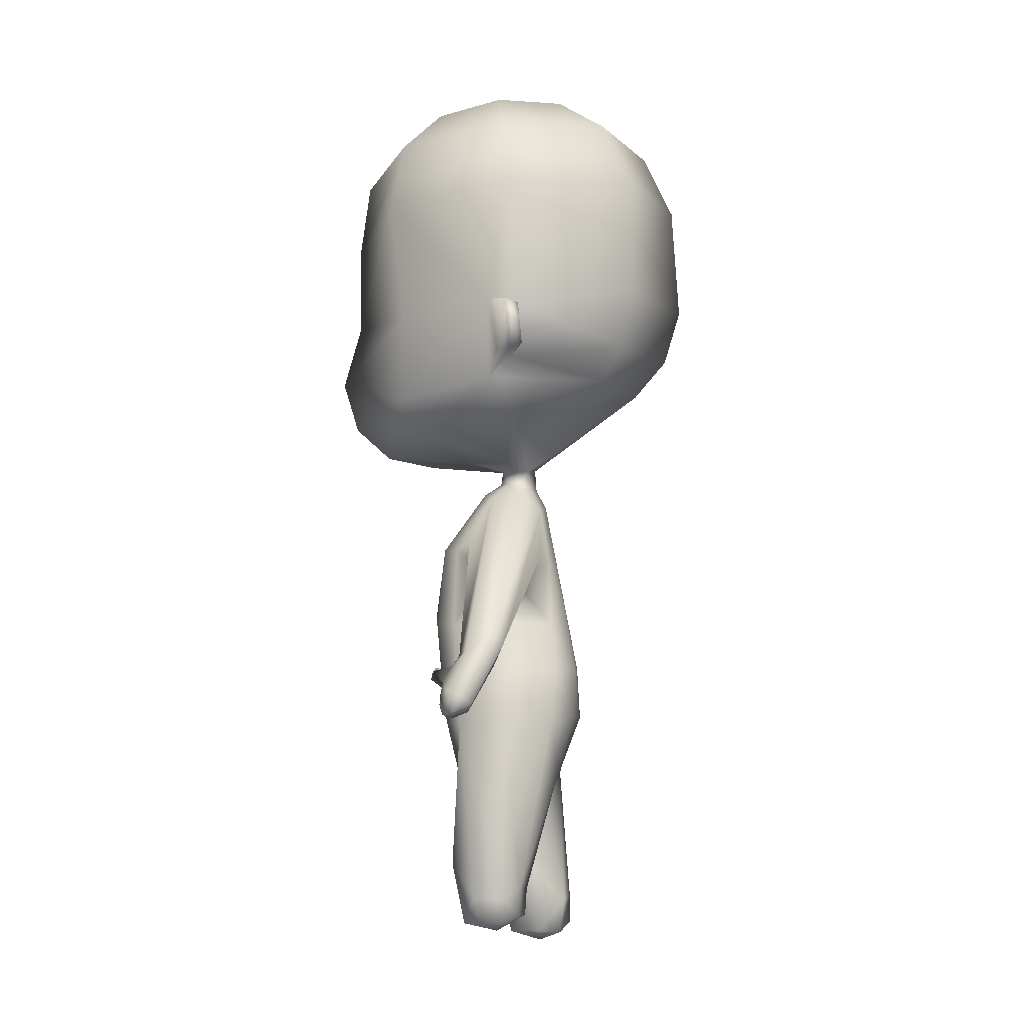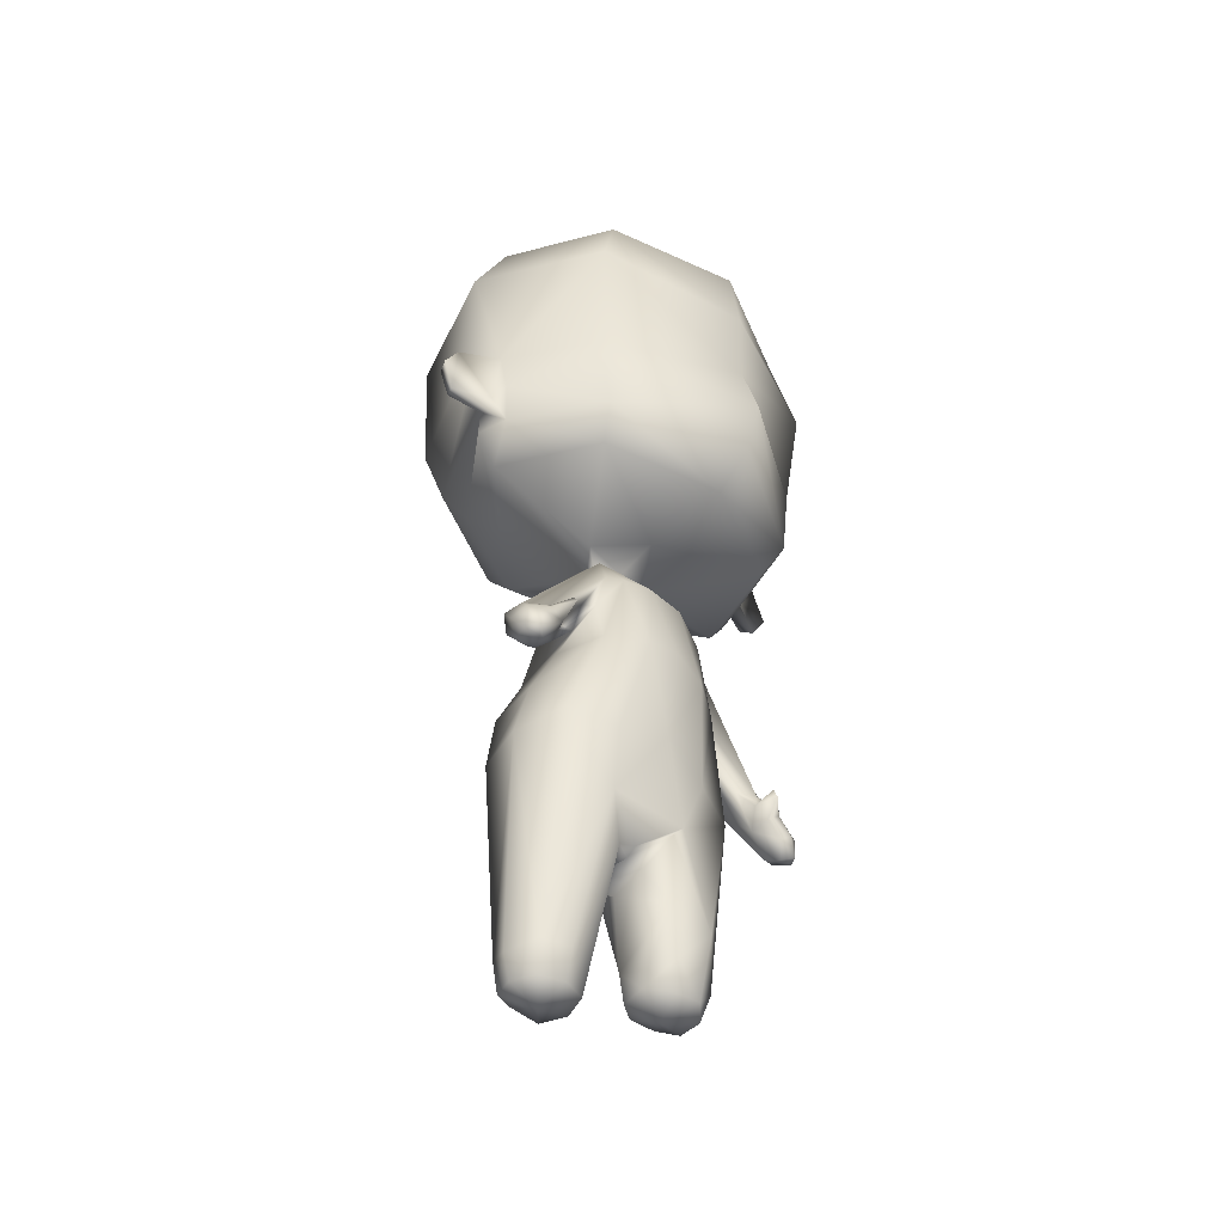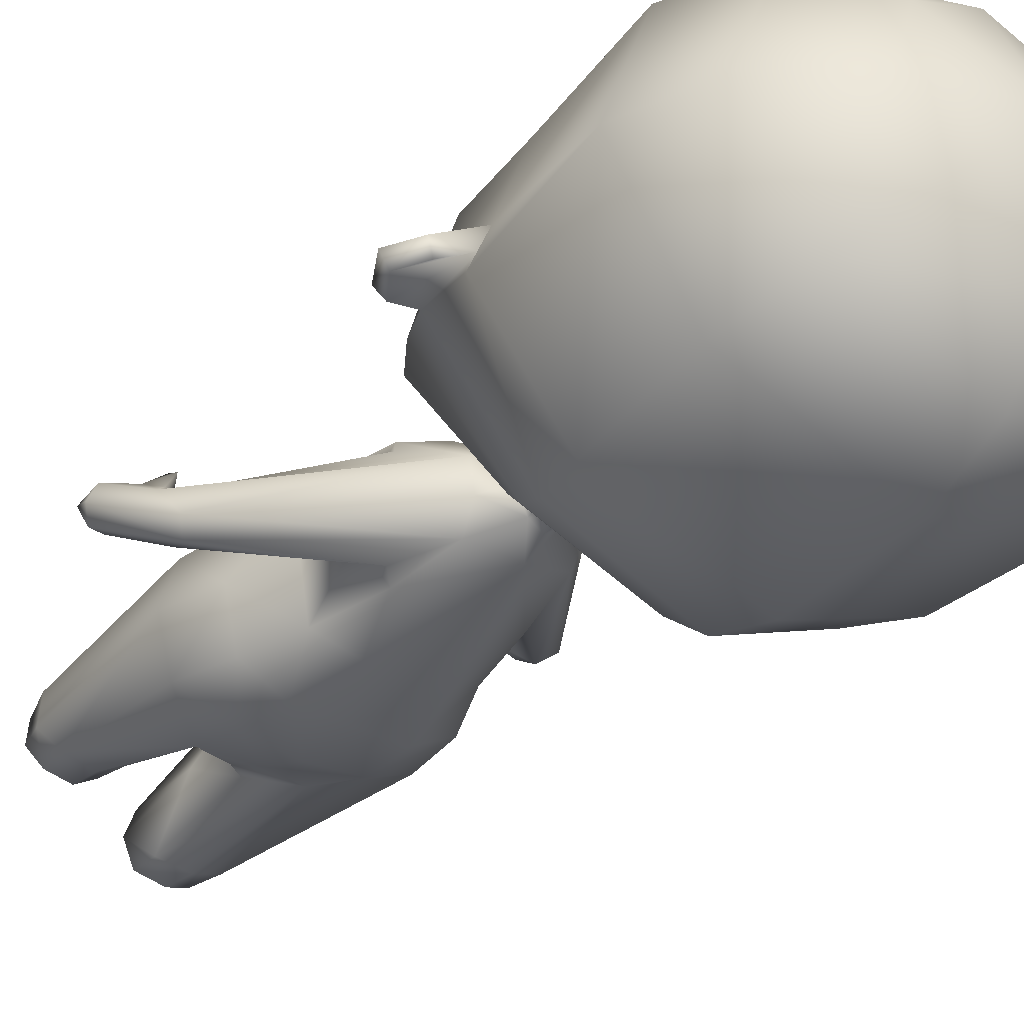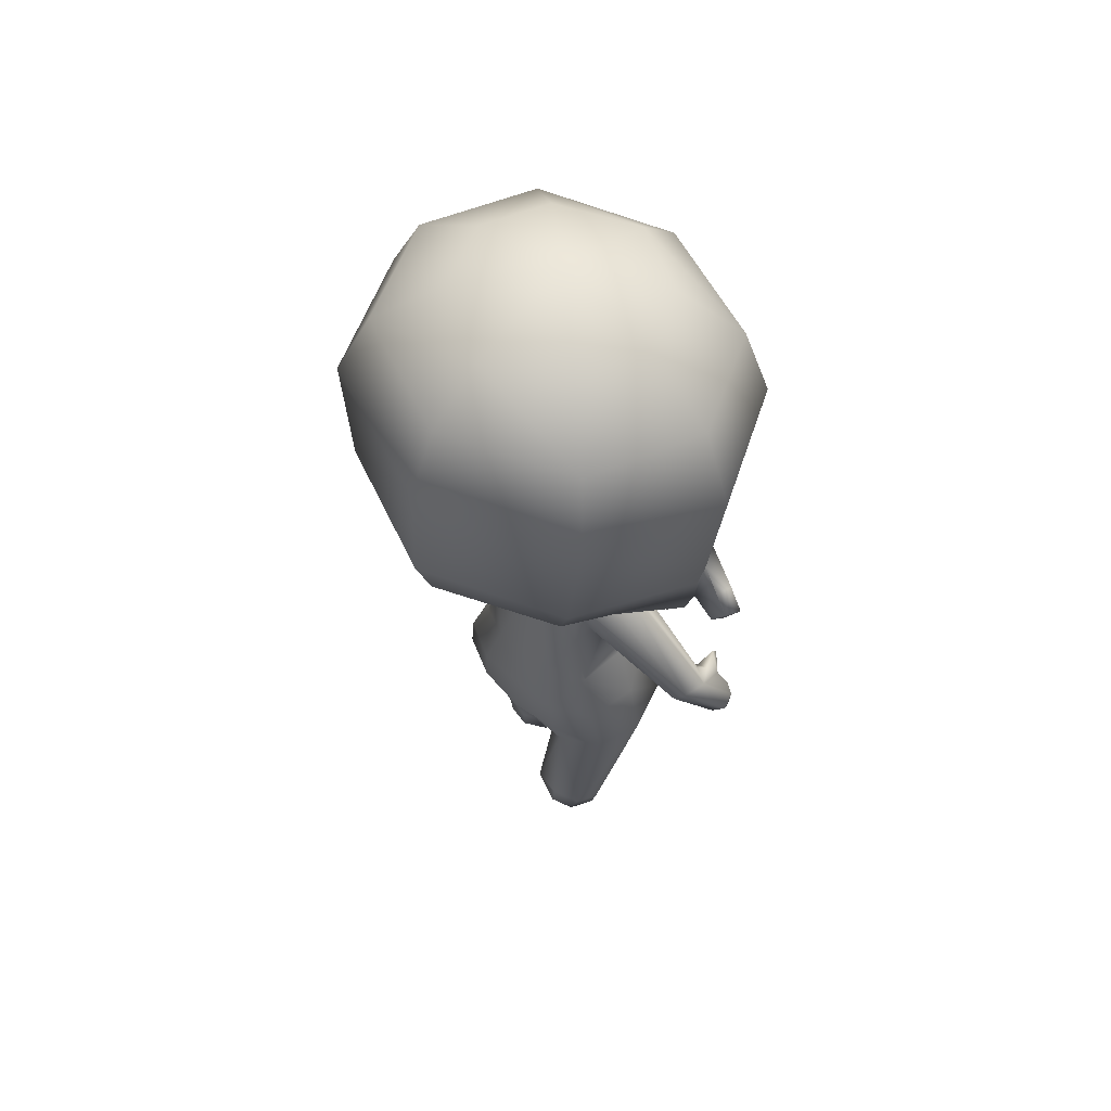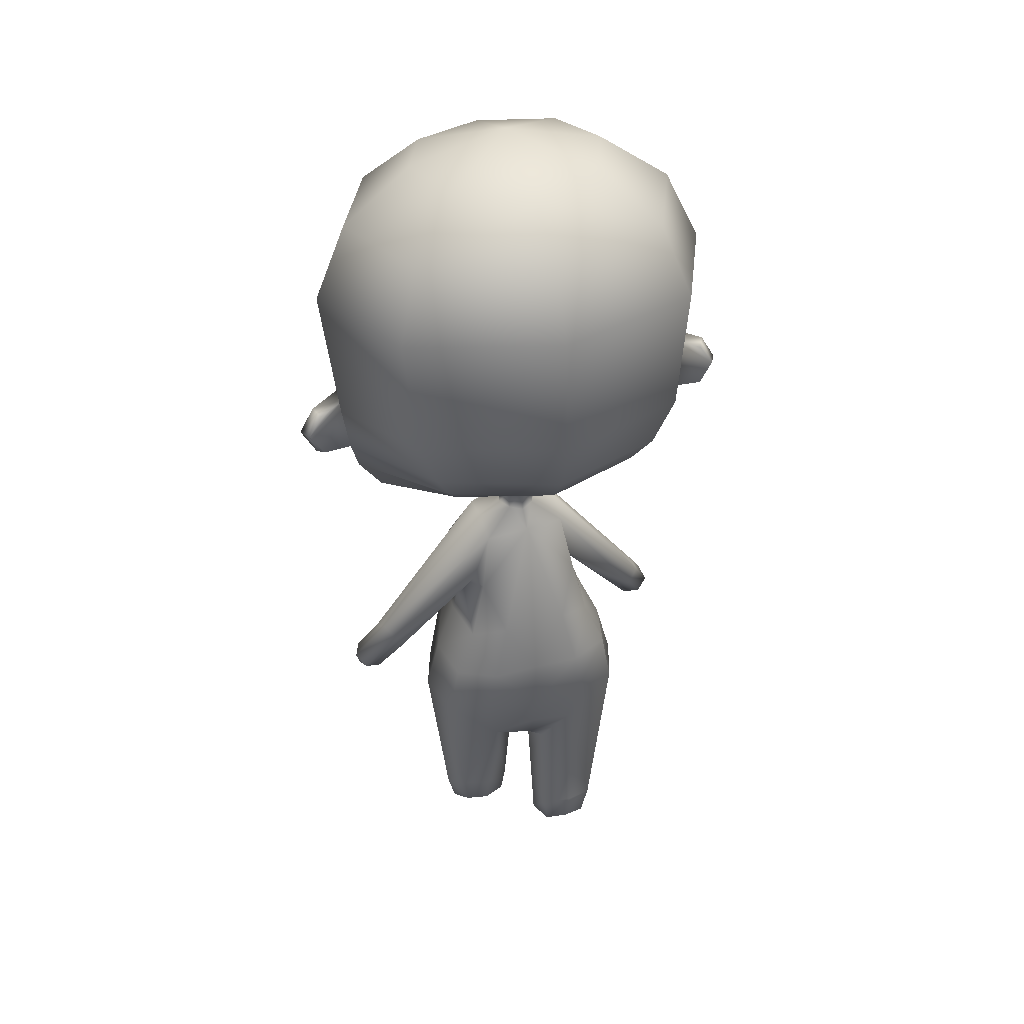
<metadata>
{"format":"obj","ext":"obj","renderer":"f3d","projection":"perspective","resolution":1024,"background":"white","views":[{"elev":-9.3,"azim":92.8,"up":"+Y"},{"elev":-46.5,"azim":-45.5,"up":"+Y"},{"elev":-34.2,"azim":140.6,"up":"+Z"},{"elev":60.6,"azim":-136.8,"up":"+Y"},{"elev":39.3,"azim":164.6,"up":"+Y"}]}
</metadata>
<code>
o Walter_mesh
v 0.002711 0.01192 0.001927
v 0.002427 0.01191 -0.001671
v 0.001655 0.01635 -0.001281
v 0.001965 0.01426 -0.001613
v 0.002812 0.012 4.4e-05
v 0.002278 0.01473 0.001859
v 0.002485 0.01366 -0.000271
v 0.003107 0.01018 -0.001863
v 0.000516 0.004719 -0.000148
v 0.000832 0.005994 0.001938
v 0.003473 0.008149 0.001627
v 0.003501 0.01013 -6.1e-05
v 0.00052 0.005059 0.00093
v 0.003448 0.00811 -0.001676
v 0.00395 0.00814 2.7e-05
v 0.000996 0.01743 -0.000437
v 0.001502 0.01204 0.002646
v 0.000386 0.01716 0.000911
v 0.000851 0.01495 0.002413
v 0.001207 0.01231 -0.002222
v 0.0017 0.01026 -0.002564
v 0.00182 0.008556 -0.002506
v 0.001836 0.008289 0.002222
v 0.001592 0.006436 -0.001898
v 0.001641 0.002233 -0.000735
v 0.000743 0.003522 0.001849
v 0.005245 0.01099 -8.4e-05
v 0.005572 0.01132 0.000349
v 0.002266 0.01451 -0.001288
v 0.004552 0.01046 0.001206
v 0.002508 0.01499 0.001364
v 0.001837 0.01682 0.000556
v 0.000759 0.01802 -0.000787
v 0.000467 0.01807 0.000216
v 0.002953 0.03206 -0.002095
v 0.004659 0.03047 -0.003753
v 0.005399 0.02807 -0.00466
v 0.004948 0.02395 -0.004807
v 0.0032 0.01976 -0.002599
v 0.003896 0.03191 0.000194
v 0.006287 0.0301 -3.2e-05
v 0.007402 0.02758 -0.000289
v 0.00553 0.01927 -0.000441
v 0.003047 0.0316 0.00251
v 0.004811 0.02973 0.003735
v 0.005594 0.02714 0.004091
v 0.005197 0.023 0.003652
v 0.004255 0.01889 0.003071
v 0.001667 0.01822 8e-06
v 0.001018 0.01795 -0.000421
v 0.00631 0.008702 0.001023
v 0.005752 0.008475 0.001171
v 0.005043 0.009091 0.001341
v 0.005516 0.009576 0.002076
v 0.005099 0.009252 0.001972
v 0.005246 0.01012 0.001819
v 0.004829 0.009798 0.001715
v 0.005735 0.0106 0.001279
v 0.005896 0.008252 0.00171
v 0.005567 0.008674 0.002061
v 0.006424 0.009189 0.001907
v 0.005926 0.008954 0.002157
v 0.00663 0.009058 0.00139
v 0.004917 0.009688 0.002563
v 0.004861 0.01 0.002455
v 0.006245 0.008377 0.001991
v 0.006466 0.008422 0.001657
v 0.000742 0.001126 0.000705
v 0.001253 0.001975 0.001628
v 0.003096 0.001915 0.001122
v 0.002659 0.002271 -0.000538
v 0.002504 0.001238 -0.000516
v 0.002931 0.000994 8.6e-05
v 0.002825 0.000939 0.000922
v 0.002191 0.000993 0.00153
v 0.001321 0.000992 0.001338
v 0.000911 0.001124 -0.000162
v 0.001675 0.001279 -0.000672
v 0.007832 0.0212 -0.000415
v 0.007833 0.02298 -0.000252
v 0.007599 0.02139 -0.000826
v 0.007615 0.02288 -0.000689
v 0.006883 0.02299 -0.000687
v 0.004265 0.02205 -0.004419
v 0.004735 0.02001 0.003723
v 0.003751 0.02089 -0.003682
v 0.006349 0.02043 -0.000588
v 0.00658 0.02116 -0.000404
v 0.006656 0.02308 -0.000132
v 0.006523 0.02332 0.00045
v 0.006539 0.02141 0.000124
v 0.00319 0.001901 7.6e-05
v 0.000746 0.002125 -0.000182
v 0.00181 0.01695 -0.000519
v -0.002265 0.01205 -0.001416
v -0.00171 0.01435 -0.001356
v -0.002457 0.01216 0.000331
v -0.00143 0.01484 0.002185
v 0.000329 0.01242 0.002776
v 0.00017 0.01664 -0.001434
v -0.002957 0.01037 -0.001737
v -0.000568 0.005165 -0.001355
v -0.002266 0.01179 0.002157
v 0.000121 0.009037 0.002487
v 9e-06 0.005507 0.001192
v -0.003327 0.008445 0.001697
v -0.003277 0.01034 8e-05
v -0.000278 0.004988 -8.2e-05
v 0.000131 0.01043 -0.002609
v -3e-06 0.005547 -0.001396
v 8e-05 0.005349 0.000805
v 5.6e-05 0.008584 -0.002706
v -0.003824 0.00821 3.7e-05
v -0.003331 0.008245 -0.001645
v 2.2e-05 0.006853 -0.002042
v 0.001355 0.006618 0.001852
v 0.000344 0.01758 0.000289
v -0.000412 0.01746 -0.000336
v 0.00024 0.01735 -0.001076
v -0.001116 0.01239 -0.002086
v -0.000476 0.01495 0.002434
v -0.001577 0.01036 -0.002495
v -0.000884 0.0121 0.002771
v -0.001704 0.008631 -0.00249
v -0.001688 0.008364 0.002238
v -0.001508 0.006566 -0.001901
v -0.001417 0.006433 0.001777
v -0.000297 0.003403 -0.000439
v -0.000595 0.000609 -0.000278
v -0.004606 0.009662 0.002407
v -0.004707 0.0111 0.002219
v -0.005337 0.01113 0.001859
v -0.001253 0.01704 -0.000231
v -0.001292 0.01646 -0.000976
v -0.001858 0.01396 0.001372
v 0.000234 0.01811 -0.001017
v -0.000269 0.01803 -0.000646
v -0.000378 0.01795 -0.0002
v 0.000421 0.03201 -0.003463
v 0.00052 0.03279 0.000356
v -0.002042 0.03211 -0.001976
v -0.003858 0.03056 -0.003549
v -0.00469 0.02818 -0.004419
v -0.0043 0.02399 -0.004588
v -0.002567 0.01982 -0.002461
v -0.002877 0.03198 0.000356
v -0.005314 0.03022 0.000245
v -0.006491 0.02773 4.3e-05
v -0.006037 0.02286 -0.000383
v -0.004878 0.01941 -0.000259
v -0.001925 0.03166 0.002628
v -0.003667 0.02982 0.003938
v -0.004485 0.02725 0.004332
v -0.003367 0.01897 0.003254
v 0.00059 0.03125 0.003961
v 0.000609 0.0295 0.005516
v 0.00059 0.02682 0.005869
v 0.000476 0.01862 0.004651
v 0.00036 0.03064 -0.005391
v 0.000312 0.02841 -0.006449
v -0.004258 0.01089 0.002123
v -0.005759 0.009138 0.00205
v -0.005156 0.01031 0.002926
v -0.006005 0.009812 0.002794
v -0.004707 0.01001 0.002943
v -0.004868 0.01094 0.000712
v -0.004899 0.0108 0.00257
v -0.00445 0.01051 0.002587
v -0.005228 0.01139 0.00096
v -0.005206 0.009009 0.0023
v -0.005139 0.009429 0.003128
v -0.005526 0.009687 0.003119
v -0.006144 0.009538 0.002287
v -0.004625 0.01059 0.003424
v -0.004581 0.01088 0.003248
v -0.005394 0.008905 0.00286
v -0.005781 0.009058 0.00307
v -0.005966 0.009001 0.002716
v -0.001545 0.001859 -0.002258
v -0.000522 0.001731 -0.002068
v -0.001469 0.001615 0.000211
v -0.002791 0.001436 -0.001118
v -0.002197 0.000719 -0.00196
v -0.002571 0.000533 -0.001102
v -0.002242 0.000535 -0.000324
v -0.00146 0.000536 -6e-06
v -0.000295 0.000586 -0.00113
v -0.000693 0.00053 -0.001895
v -0.001428 0.00089 -0.002264
v -0.007055 0.02138 -7.2e-05
v -0.007023 0.02315 0.00012
v -0.006841 0.02154 -0.000481
v -0.00682 0.02303 -0.000344
v -0.006225 0.02398 -0.000303
v -0.004155 0.02288 0.003915
v 0.000557 0.02379 0.005818
v 0.000264 0.02434 -0.006693
v 0.000459 0.01845 0.001633
v -0.001 0.01829 0.000252
v -0.00367 0.02213 -0.00423
v 0.000537 0.02153 0.006438
v 0.000258 0.0224 -0.006108
v -0.003146 0.02096 -0.003517
v -0.005602 0.02055 -0.000303
v -0.003797 0.02009 0.003908
v 0.000518 0.01975 0.005892
v 0.000207 0.02102 -0.004942
v -0.005769 0.02125 -6.6e-05
v -0.005937 0.0232 0.000111
v -0.0053 0.02064 0.000691
v -0.005725 0.02159 0.000423
v -0.005698 0.02344 0.000726
v -0.001574 0.01457 -0.000662
v -0.002341 0.01372 0.001257
v -0.001743 0.01511 0.001726
v -0.001783 0.01371 0.000327
v 0.000697 0.01739 -0.00085
v 0.002502 0.01397 0.000735
v 0.000773 0.01752 -3e-06
v 0.00185 0.000715 0.000357
v -0.00018 0.0174 -0.000786
v -0.000105 0.01755 7.9e-05
v -0.001468 0.000215 -0.001109
v 0.005153 0.01049 0.001532
v 0.004903 0.01017 0.000306
v -0.001168 0.01684 0.000872
v -0.00445 0.01041 0.001209
v -0.000688 0.005142 0.001251
v -0.002488 0.001697 -0.001879
v -0.0024 0.001609 -0.000121
v 0.002278 0.003132 0.001966
v 0.008094 0.02213 -0.000769
v 0.00835 0.02208 -0.0003
v -0.007535 0.02225 8e-05
v -0.007301 0.02229 -0.000401
v -0.005441 0.02218 0.000776
v 0.006071 0.0205 0.000467
f 20 109 100
f 5 1 12
f 16 94 217
f 223 184 183
f 19 18 121
f 218 31 6
f 75 69 76
f 100 119 217
f 31 32 6
f 220 72 73
f 218 6 1
f 17 104 23
f 18 117 222
f 134 96 213
f 20 4 2
f 219 32 94
f 29 7 4
f 181 228 127
f 223 185 184
f 140 40 35
f 39 43 33
f 50 33 43
f 49 198 34
f 207 137 145
f 140 155 44
f 154 198 158
f 205 201 195
f 220 73 74
f 53 52 59
f 57 65 56
f 52 53 225
f 53 55 57
f 68 93 77
f 54 64 55
f 66 59 67
f 237 87 88
f 26 93 68
f 220 78 72
f 70 92 11
f 231 10 69
f 69 75 231
f 220 75 76
f 220 68 77
f 83 89 88
f 220 77 78
f 220 74 75
f 220 76 68
f 134 221 100
f 225 7 29
f 89 82 232
f 135 216 97
f 47 196 201
f 203 207 145
f 198 199 34
f 196 195 201
f 32 31 224
f 25 93 24
f 217 94 3
f 133 118 221
f 112 122 109
f 103 97 107
f 98 135 103
f 125 106 127
f 222 226 18
f 85 201 206
f 108 228 128
f 139 141 140
f 222 138 118
f 11 116 231
f 218 5 7
f 126 102 180
f 10 13 26
f 221 134 133
f 222 133 226
f 214 216 135
f 135 215 214
f 216 213 96
f 164 172 163
f 140 44 40
f 151 140 146
f 151 155 140
f 199 150 137
f 132 131 226
f 141 146 140
f 171 130 165
f 195 236 205
f 35 139 140
f 226 169 132
f 130 170 227
f 165 130 168
f 187 188 180
f 162 178 173
f 130 161 168
f 177 178 176
f 174 163 165
f 172 177 171
f 4 3 29
f 223 183 189
f 128 129 187
f 180 179 126
f 223 129 186
f 223 188 187
f 223 189 188
f 223 186 185
f 223 187 129
f 100 217 3
f 119 100 221
f 5 218 1
f 131 214 215
f 103 135 97
f 219 18 32
f 120 109 122
f 30 7 53
f 11 92 15
f 91 90 237
f 191 234 190
f 193 209 235
f 211 190 210
f 236 195 212
f 212 194 209
f 194 149 209
f 149 208 209
f 212 211 236
f 210 236 211
f 210 208 204
f 90 47 85
f 89 83 90
f 4 100 3
f 152 155 151
f 33 16 217
f 111 228 108
f 23 104 116
f 16 219 94
f 99 17 19
f 17 6 19
f 7 2 4
f 136 217 119
f 34 117 219
f 111 102 110
f 111 9 13
f 20 21 109
f 111 10 105
f 112 21 22
f 84 207 202
f 22 8 14
f 24 110 115
f 12 14 8
f 105 127 228
f 12 11 15
f 110 126 115
f 115 22 24
f 50 219 16
f 202 144 197
f 17 99 104
f 231 116 10
f 105 10 116
f 120 100 109
f 19 32 18
f 1 23 11
f 229 114 126
f 121 99 19
f 221 136 119
f 123 125 104
f 115 124 112
f 38 160 37
f 76 69 68
f 49 34 50
f 61 54 62
f 135 98 215
f 41 37 36
f 222 34 138
f 74 92 70
f 160 142 159
f 38 202 197
f 160 36 37
f 153 196 157
f 139 142 141
f 139 36 159
f 237 90 85
f 42 38 37
f 43 48 49
f 83 84 38
f 88 86 84
f 46 47 90
f 191 211 212
f 33 136 207
f 207 39 33
f 196 46 157
f 198 48 158
f 85 47 201
f 50 43 49
f 65 54 56
f 34 199 138
f 58 54 61
f 32 58 28
f 64 57 55
f 63 58 61
f 225 51 52
f 27 63 51
f 57 224 30
f 51 63 67
f 66 61 62
f 62 55 60
f 224 56 58
f 53 57 30
f 61 67 63
f 67 52 51
f 66 60 59
f 53 60 55
f 62 60 66
f 25 77 93
f 70 11 231
f 80 232 82
f 70 231 75
f 69 10 26
f 26 68 69
f 71 25 24
f 80 89 90
f 79 88 81
f 45 40 44
f 91 237 79
f 155 45 44
f 28 94 32
f 152 157 156
f 157 45 156
f 46 41 45
f 40 36 35
f 207 200 202
f 207 136 137
f 87 39 86
f 43 237 48
f 158 85 206
f 86 39 207
f 205 158 206
f 143 147 142
f 80 90 91
f 92 72 71
f 30 218 7
f 74 70 75
f 25 72 78
f 3 28 27
f 29 27 225
f 95 122 101
f 218 224 31
f 229 113 114
f 133 222 118
f 96 100 120
f 137 118 138
f 124 126 114
f 95 107 97
f 98 123 121
f 120 95 96
f 216 95 97
f 128 102 108
f 114 107 101
f 14 24 22
f 107 106 103
f 125 103 106
f 147 153 152
f 121 226 98
f 215 98 226
f 23 116 11
f 113 230 106
f 101 124 114
f 9 26 13
f 216 130 227
f 127 230 181
f 179 188 189
f 142 146 141
f 152 146 147
f 137 150 145
f 203 208 200
f 199 154 150
f 194 143 144
f 200 149 144
f 205 236 210
f 148 194 212
f 131 161 214
f 199 137 138
f 130 176 170
f 216 161 130
f 168 167 175
f 163 175 167
f 132 163 167
f 132 173 164
f 162 227 170
f 173 166 162
f 182 183 184
f 131 168 161
f 172 165 163
f 132 167 131
f 178 164 173
f 178 170 176
f 128 228 129
f 176 171 177
f 186 230 185
f 174 168 175
f 183 179 189
f 185 182 184
f 181 186 129
f 172 164 177
f 209 191 212
f 128 187 180
f 126 179 229
f 181 129 228
f 190 208 210
f 235 191 193
f 192 209 208
f 227 213 216
f 144 160 197
f 144 149 194
f 154 210 150
f 145 204 203
f 226 133 169
f 226 131 215
f 134 169 133
f 213 166 134
f 104 127 116
f 104 99 123
f 21 2 8
f 18 219 117
f 24 93 9
f 205 206 201
f 12 2 5
f 71 15 92
f 225 53 7
f 58 32 224
f 81 89 232
f 24 14 71
f 79 80 91
f 232 79 81
f 233 80 79
f 235 190 234
f 154 199 198
f 112 124 122
f 171 176 130
f 4 20 100
f 152 156 155
f 33 50 16
f 111 105 228
f 17 1 6
f 7 5 2
f 136 33 217
f 111 108 102
f 111 110 9
f 111 13 10
f 112 109 21
f 84 86 207
f 22 21 8
f 24 9 110
f 12 15 14
f 105 116 127
f 12 1 11
f 110 102 126
f 115 112 22
f 50 34 219
f 202 200 144
f 19 6 32
f 1 17 23
f 121 123 99
f 221 137 136
f 115 126 124
f 38 197 160
f 41 42 37
f 222 117 34
f 74 73 92
f 160 143 142
f 38 84 202
f 160 159 36
f 153 195 196
f 139 159 142
f 139 35 36
f 42 83 38
f 83 88 84
f 88 87 86
f 83 42 90
f 42 46 90
f 191 190 211
f 196 47 46
f 198 49 48
f 65 64 54
f 58 56 54
f 64 65 57
f 63 28 58
f 225 27 51
f 27 28 63
f 57 56 224
f 62 54 55
f 61 66 67
f 67 59 52
f 53 59 60
f 25 78 77
f 80 233 232
f 80 82 89
f 79 237 88
f 45 41 40
f 155 156 45
f 152 153 157
f 157 46 45
f 46 42 41
f 40 41 36
f 207 203 200
f 87 43 39
f 87 237 43
f 237 85 48
f 158 48 85
f 205 154 158
f 143 148 147
f 92 73 72
f 25 71 72
f 3 94 28
f 29 3 27
f 95 120 122
f 218 30 224
f 229 182 113
f 96 134 100
f 137 221 118
f 95 101 107
f 98 103 123
f 216 96 95
f 128 180 102
f 114 113 107
f 107 113 106
f 125 123 103
f 147 148 153
f 121 18 226
f 113 182 230
f 101 122 124
f 9 93 26
f 127 106 230
f 179 180 188
f 142 147 146
f 152 151 146
f 203 204 208
f 194 148 143
f 200 208 149
f 195 153 212
f 153 148 212
f 216 214 161
f 163 174 175
f 132 164 163
f 132 169 173
f 162 166 227
f 173 169 166
f 182 229 183
f 131 167 168
f 172 171 165
f 178 177 164
f 178 162 170
f 186 181 230
f 174 165 168
f 183 229 179
f 185 230 182
f 209 193 191
f 190 192 208
f 235 234 191
f 192 235 209
f 144 143 160
f 205 210 154
f 210 204 150
f 145 150 204
f 134 166 169
f 213 227 166
f 104 125 127
f 21 20 2
f 12 8 2
f 71 14 15
f 81 88 89
f 232 233 79
f 235 192 190

</code>
